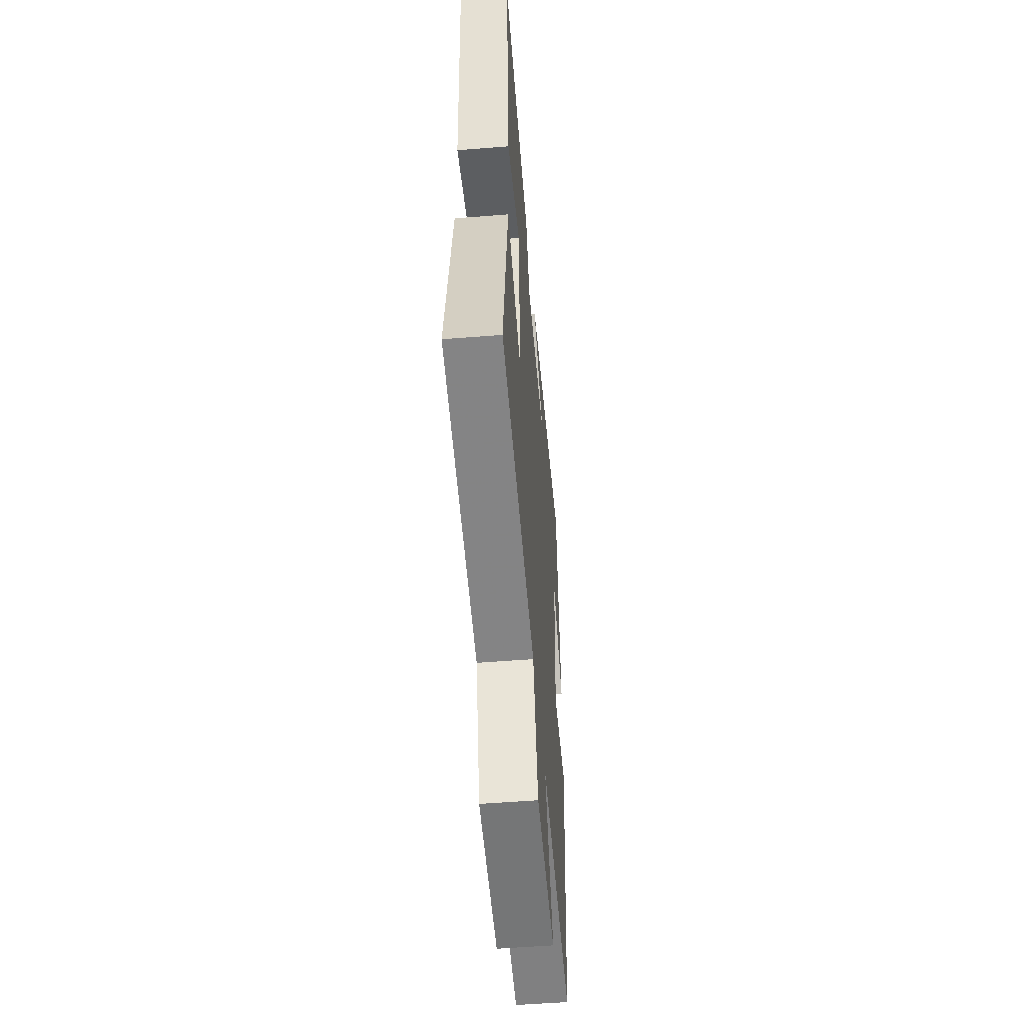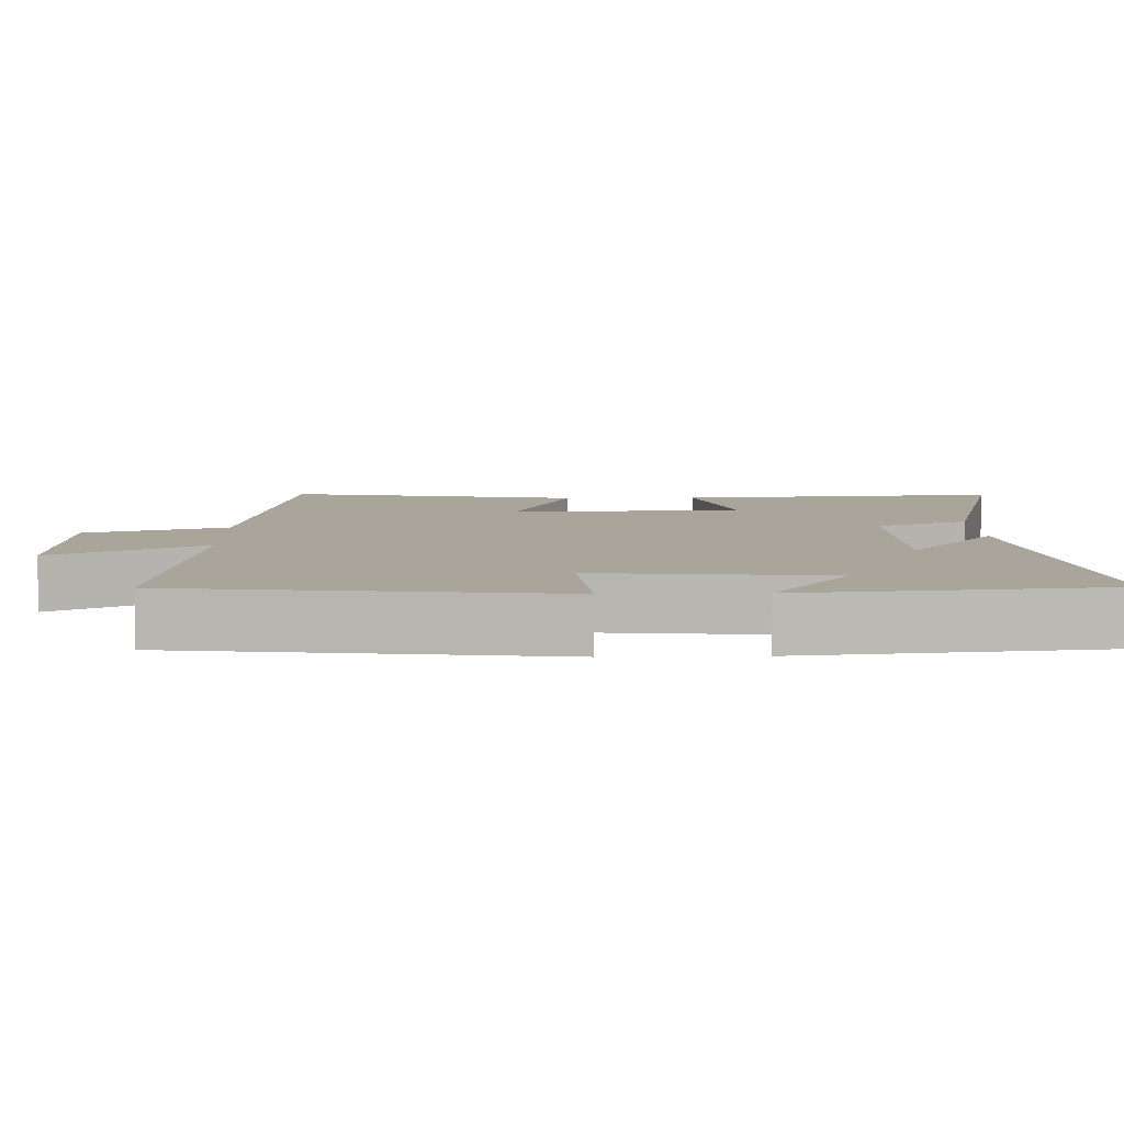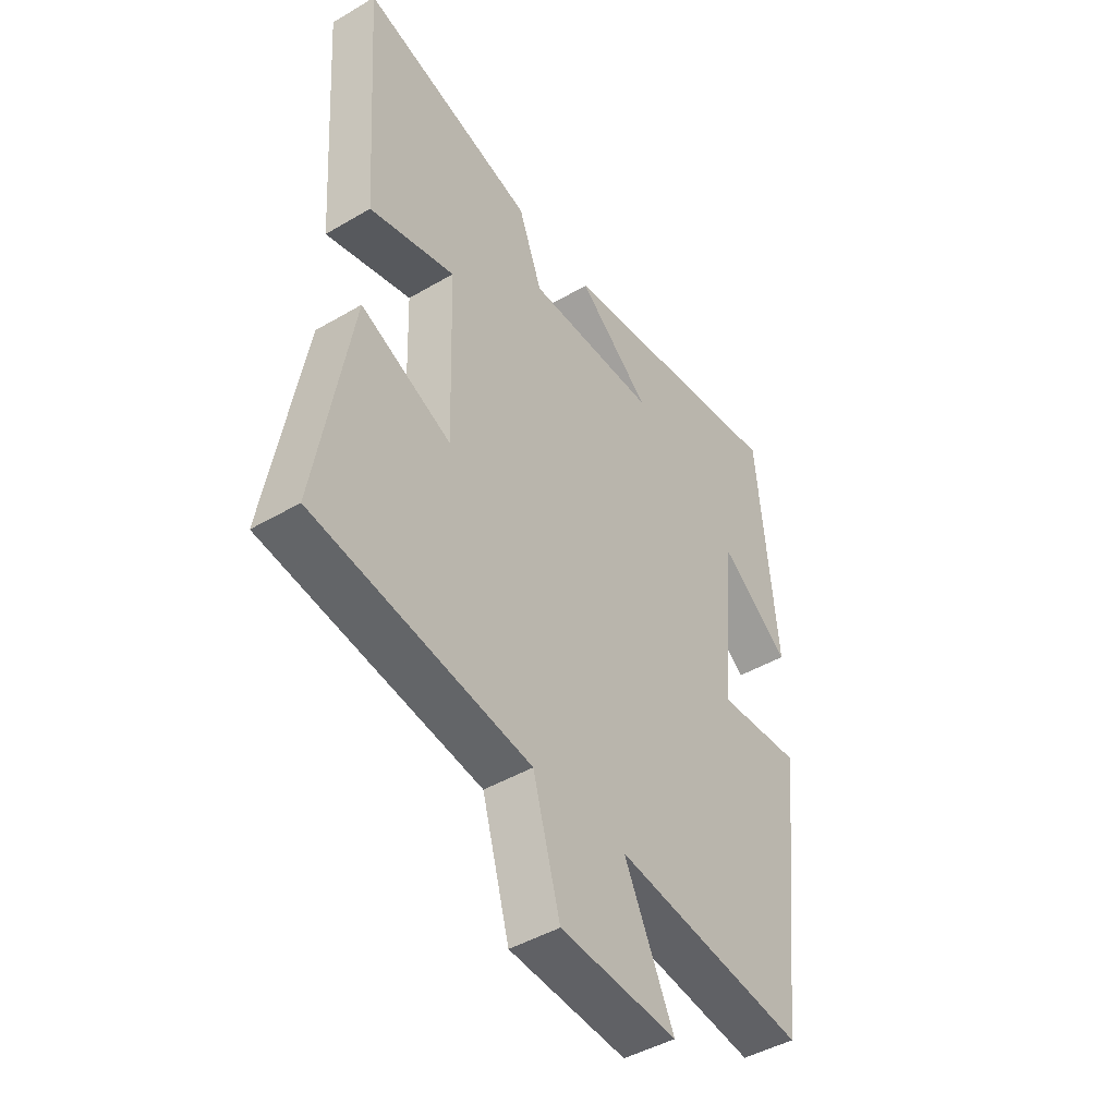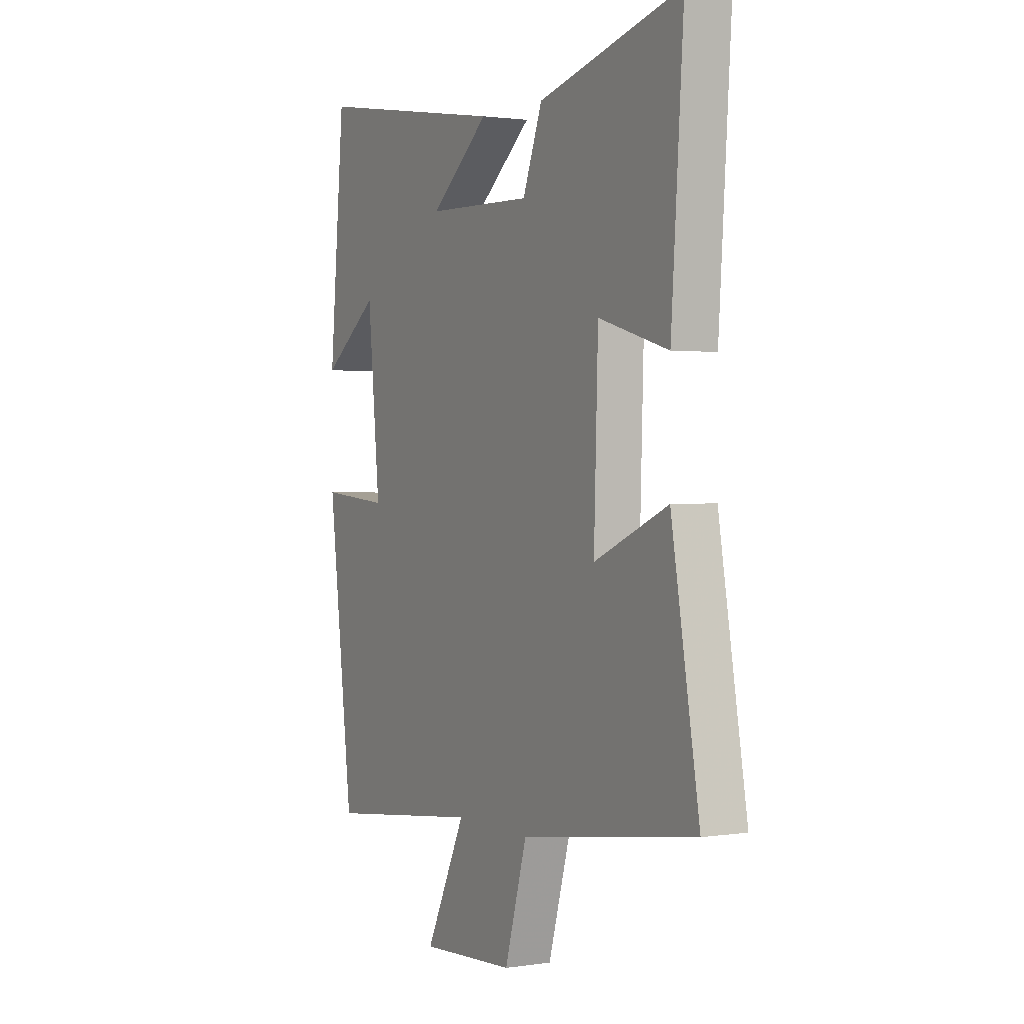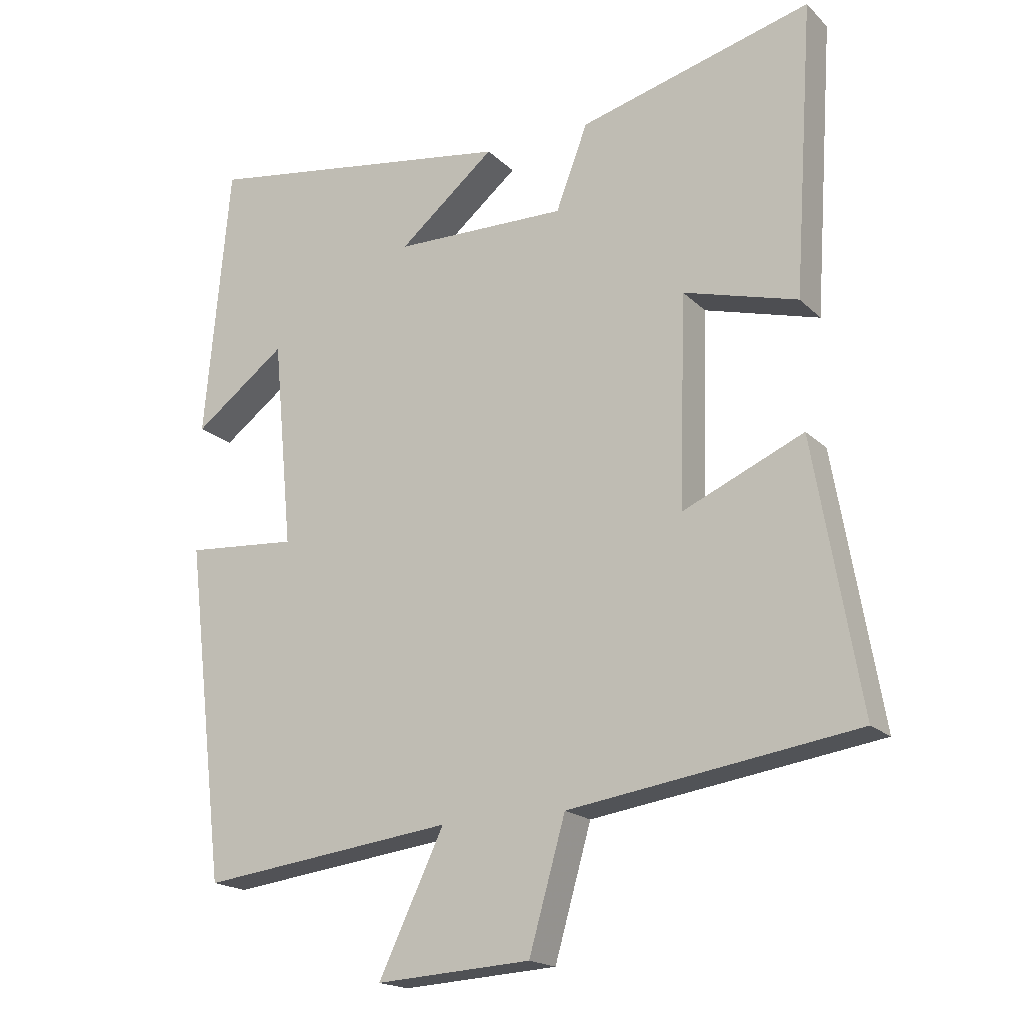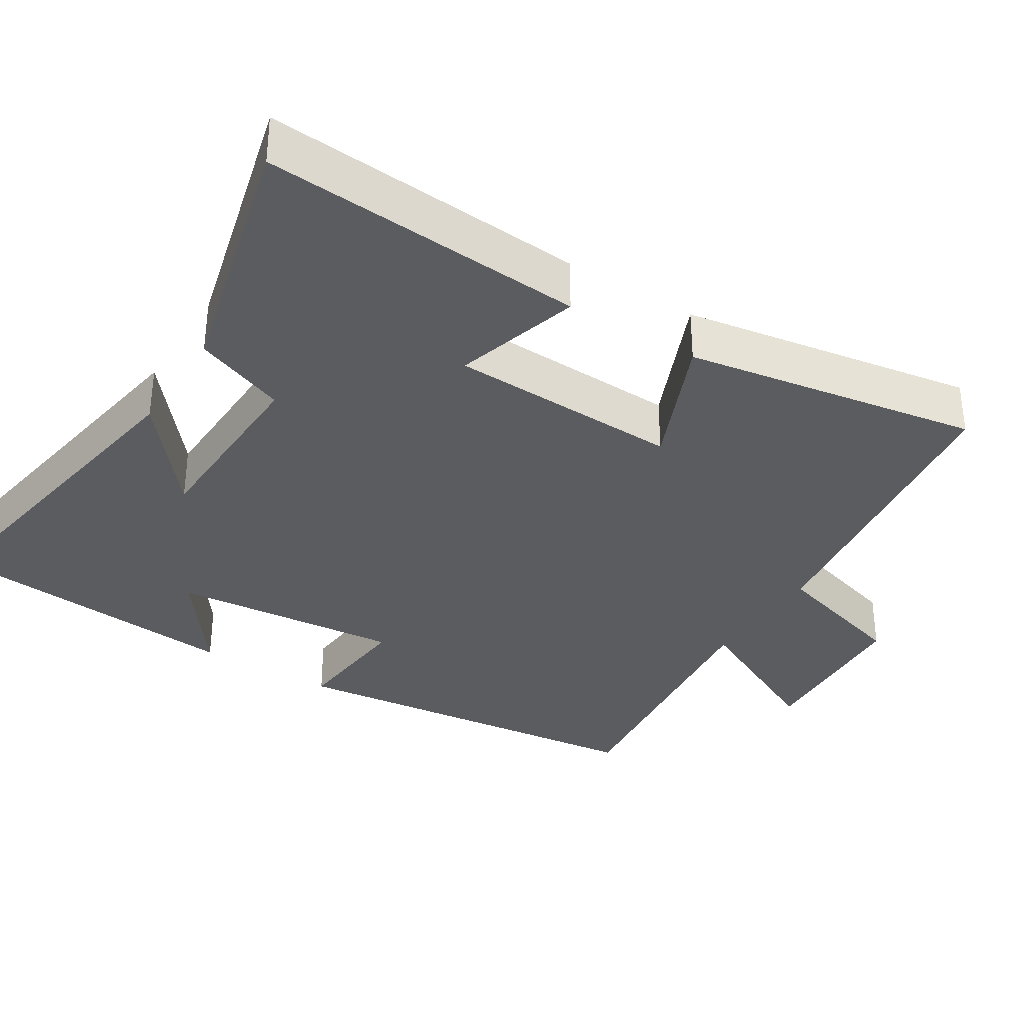
<metadata>
{"format":"obj","ext":"obj","renderer":"f3d","projection":"perspective","resolution":1024,"background":"white","views":[{"elev":-53.3,"azim":94.9,"up":"+Z"},{"elev":7.5,"azim":-91.6,"up":"+Y"},{"elev":-45.1,"azim":124.3,"up":"+Z"},{"elev":1.5,"azim":61.1,"up":"+Z"},{"elev":-18.6,"azim":30.5,"up":"+Z"},{"elev":-34.3,"azim":57.6,"up":"+Y"}]}
</metadata>
<code>
v -0.462 0.07 0.576
v 0.015 0.07 0.5
v -0.131 0.07 0.38
v 0.131 0.07 0.374
v 0.179 0.07 0.5
v 0.53 0.07 0.592
v 0.5 0.07 0.152
v 0.328 0.07 0.201
v 0.318 0.07 -0.115
v 0.5 0.07 -0.036
v 0.569 0.07 -0.437
v 0.136 0.07 -0.5
v 0.081 0.07 -0.692
v -0.153 0.07 -0.706
v -0.054 0.07 -0.5
v -0.439 0.07 -0.547
v -0.5 0.07 -0.037
v -0.33 0.07 -0.051
v -0.36 0.07 0.263
v -0.5 0.07 0.159
v -0.462 0 0.576
v 0.015 0 0.5
v -0.131 0 0.38
v 0.131 0 0.374
v 0.179 0 0.5
v 0.53 0 0.592
v 0.5 0 0.152
v 0.328 0 0.201
v 0.318 0 -0.115
v 0.5 0 -0.036
v 0.569 0 -0.437
v 0.136 0 -0.5
v 0.081 0 -0.692
v -0.153 0 -0.706
v -0.054 0 -0.5
v -0.439 0 -0.547
v -0.5 0 -0.037
v -0.33 0 -0.051
v -0.36 0 0.263
v -0.5 0 0.159
f 19 20 1
f 15 16 17 18
f 15 18 19
f 12 13 14 15
f 11 12 15
f 10 11 15
f 9 10 15
f 8 9 15 19
f 6 7 8
f 5 6 8
f 4 5 8
f 3 4 8 19
f 1 2 3 19
f 21 40 39
f 38 37 36 35
f 39 38 35
f 35 34 33 32
f 35 32 31
f 35 31 30
f 35 30 29
f 39 35 29 28
f 28 27 26
f 28 26 25
f 28 25 24
f 39 28 24 23
f 39 23 22 21
f 1 21 22 2
f 2 22 23 3
f 3 23 24 4
f 4 24 25 5
f 5 25 26 6
f 6 26 27 7
f 7 27 28 8
f 8 28 29 9
f 9 29 30 10
f 10 30 31 11
f 11 31 32 12
f 12 32 33 13
f 13 33 34 14
f 14 34 35 15
f 15 35 36 16
f 16 36 37 17
f 17 37 38 18
f 18 38 39 19
f 19 39 40 20
f 20 40 21 1

</code>
